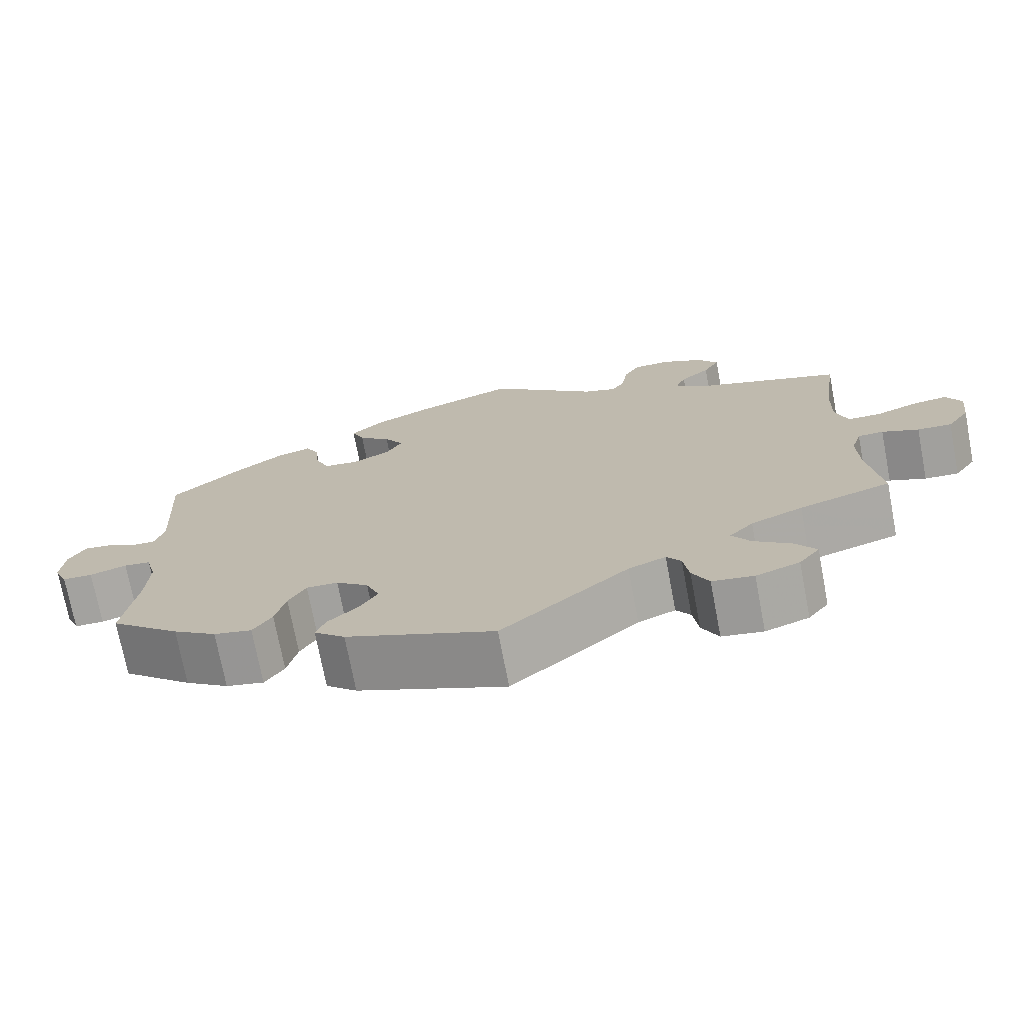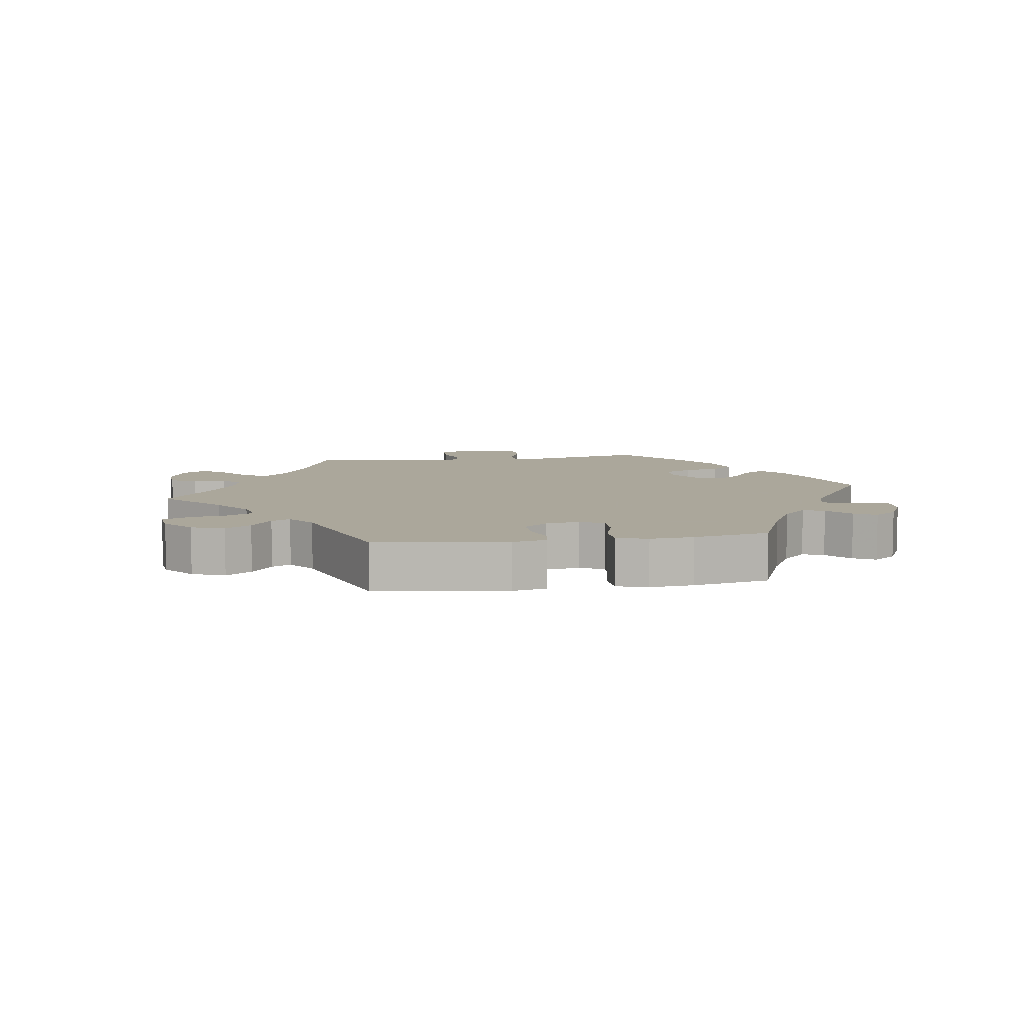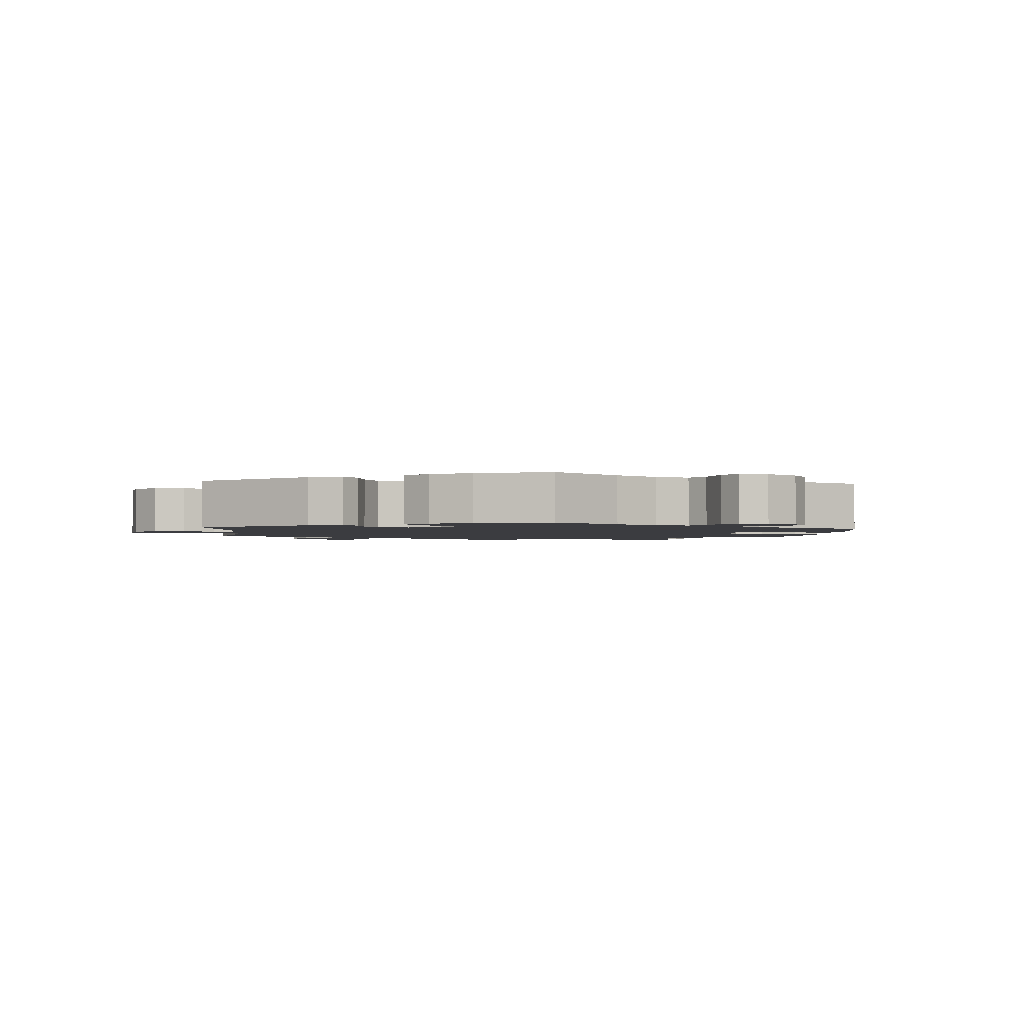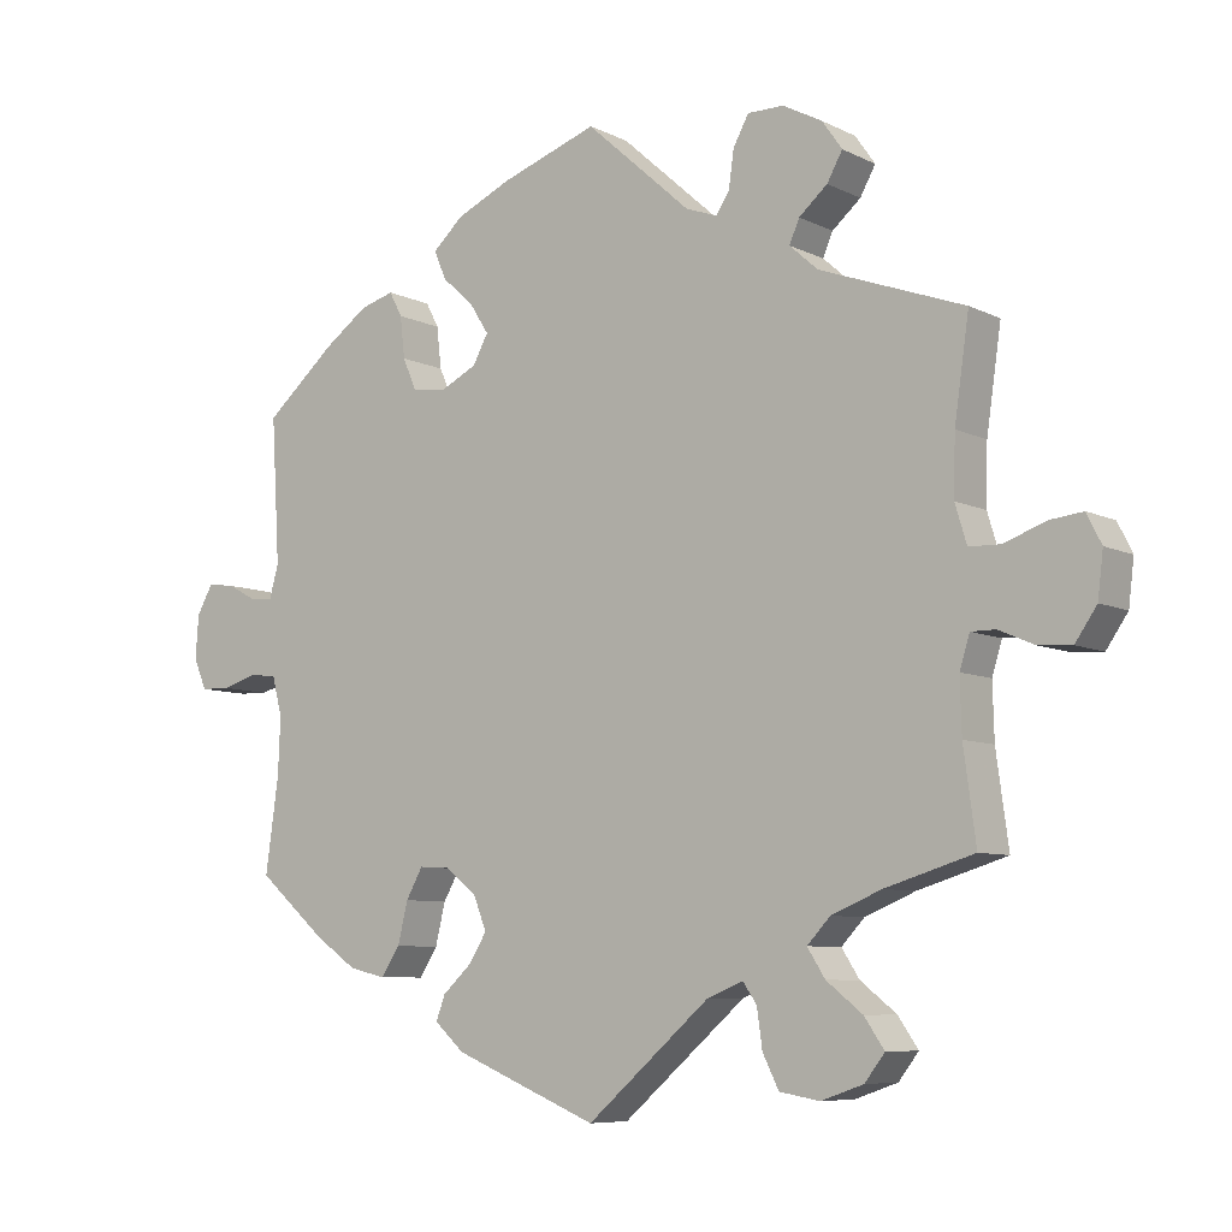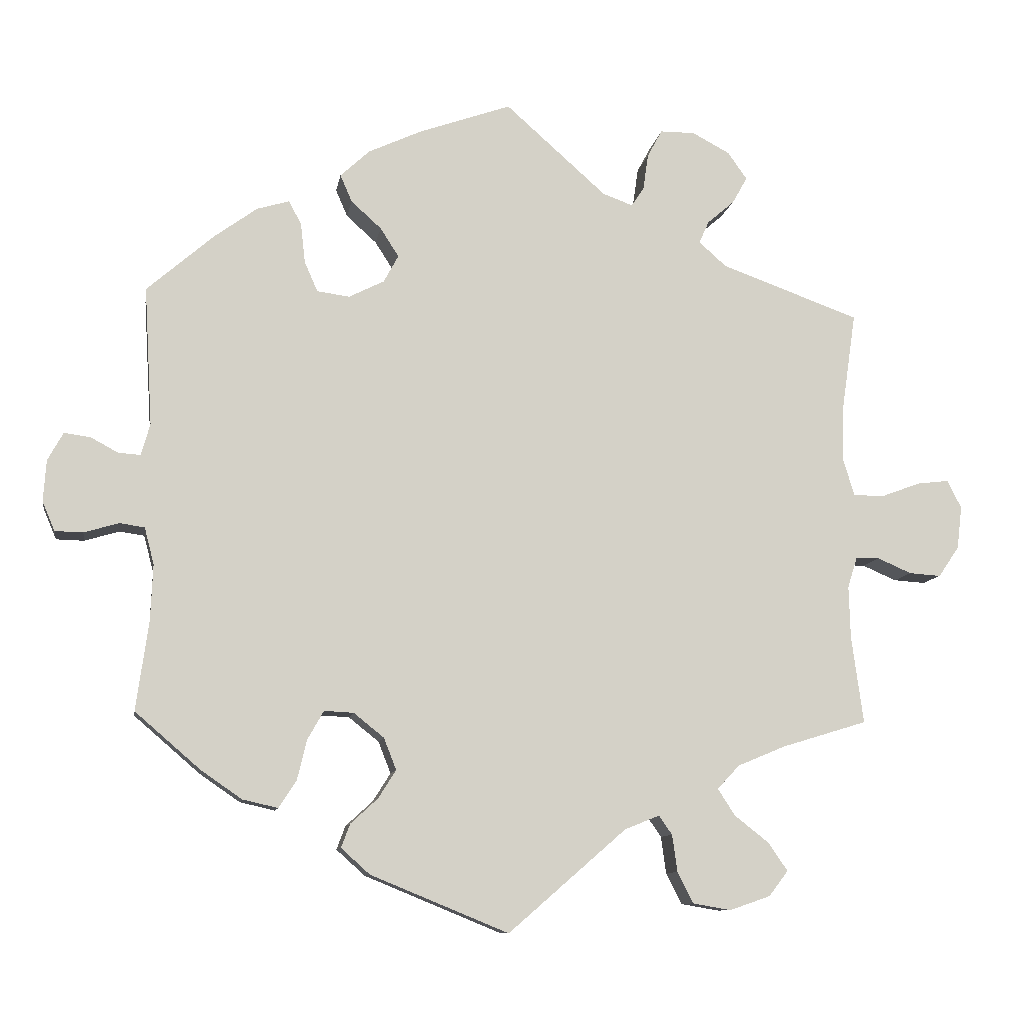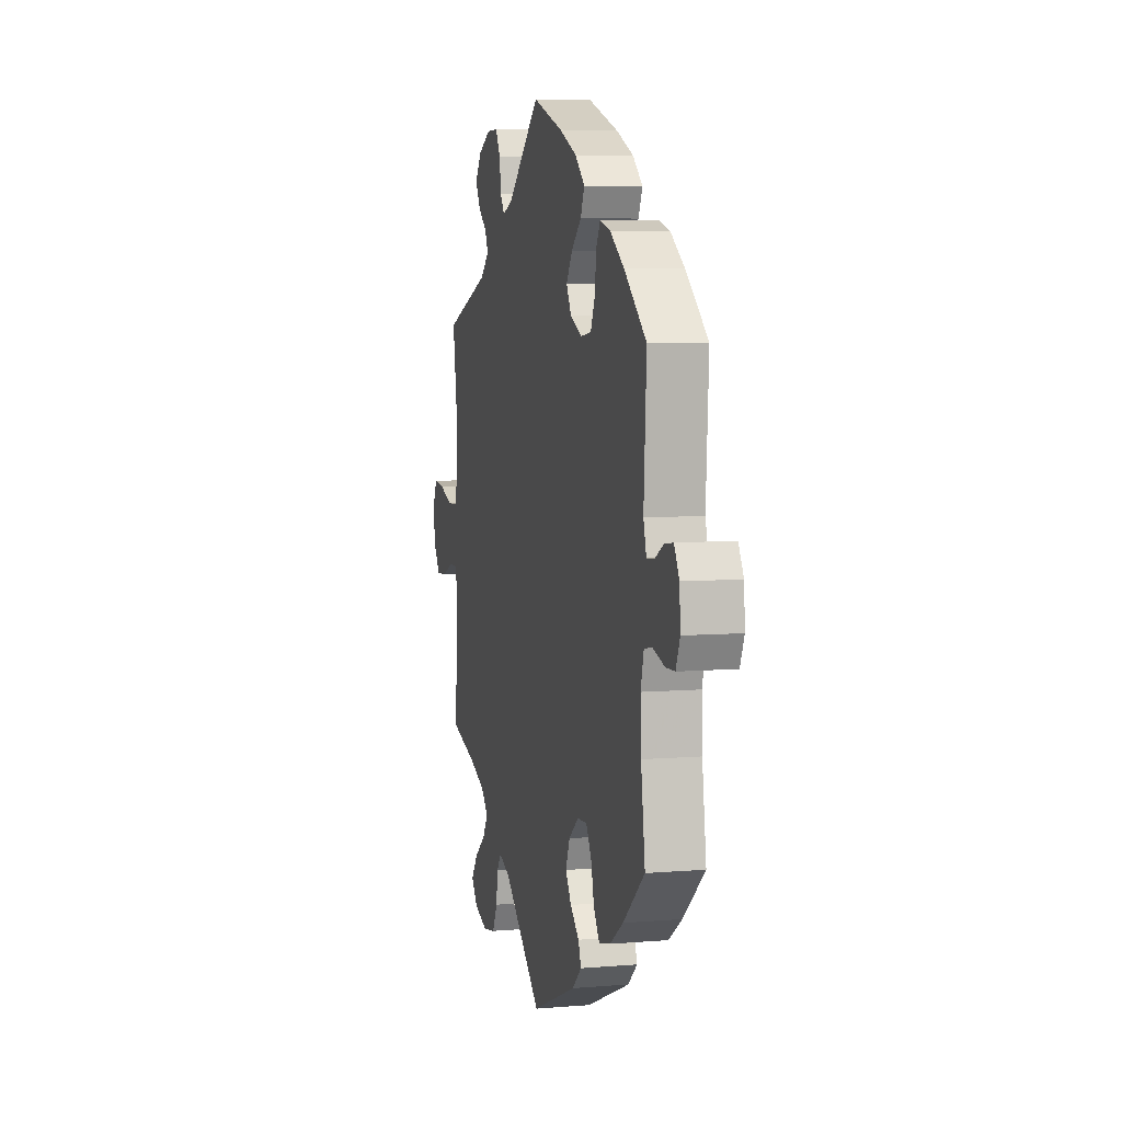
<metadata>
{"format":"obj","ext":"obj","renderer":"f3d","projection":"perspective","resolution":1024,"background":"white","views":[{"elev":-73.0,"azim":10.8,"up":"+Z"},{"elev":8.2,"azim":-158.6,"up":"+Y"},{"elev":-2.0,"azim":-125.2,"up":"+Y"},{"elev":-7.5,"azim":36.3,"up":"+Z"},{"elev":-9.9,"azim":-9.1,"up":"+Z"},{"elev":6.2,"azim":-104.2,"up":"+Z"}]}
</metadata>
<code>
v 0.482 0.07 0.159
v 0.48 0.07 0.082
v 0.495 0.07 0.032
v 0.536 0.07 0.031
v 0.59 0.07 0.051
v 0.633 0.07 0.056
v 0.652 0.07 0.018
v 0.645 0.07 -0.04
v 0.617 0.07 -0.081
v 0.574 0.07 -0.078
v 0.528 0.07 -0.058
v 0.496 0.07 -0.058
v 0.483 0.07 -0.1
v 0.485 0.07 -0.171
v 0.501 0.07 -0.289
v 0.386 0.07 -0.324
v 0.321 0.07 -0.351
v 0.291 0.07 -0.383
v 0.314 0.07 -0.419
v 0.361 0.07 -0.456
v 0.387 0.07 -0.494
v 0.361 0.07 -0.528
v 0.306 0.07 -0.547
v 0.254 0.07 -0.538
v 0.233 0.07 -0.496
v 0.226 0.07 -0.446
v 0.208 0.07 -0.42
v 0.161 0.07 -0.439
v 0.001 0.07 -0.578
v -0.186 0.07 -0.501
v -0.225 0.07 -0.466
v -0.213 0.07 -0.434
v -0.176 0.07 -0.4
v -0.152 0.07 -0.362
v -0.169 0.07 -0.319
v -0.21 0.07 -0.286
v -0.25 0.07 -0.284
v -0.272 0.07 -0.323
v -0.285 0.07 -0.377
v -0.309 0.07 -0.414
v -0.357 0.07 -0.403
v -0.412 0.07 -0.365
v -0.501 0.07 -0.288
v -0.484 0.07 -0.165
v -0.481 0.07 -0.091
v -0.494 0.07 -0.041
v -0.528 0.07 -0.036
v -0.575 0.07 -0.05
v -0.613 0.07 -0.049
v -0.63 0.07 -0.009
v -0.626 0.07 0.047
v -0.605 0.07 0.085
v -0.569 0.07 0.08
v -0.532 0.07 0.06
v -0.502 0.07 0.058
v -0.49 0.07 0.101
v -0.501 0.07 0.289
v -0.41 0.07 0.368
v -0.352 0.07 0.41
v -0.308 0.07 0.423
v -0.291 0.07 0.391
v -0.285 0.07 0.337
v -0.267 0.07 0.296
v -0.223 0.07 0.29
v -0.175 0.07 0.314
v -0.155 0.07 0.351
v -0.18 0.07 0.39
v -0.221 0.07 0.427
v -0.237 0.07 0.464
v -0.197 0.07 0.501
v -0.125 0.07 0.534
v 0 0.07 0.578
v 0.137 0.07 0.456
v 0.178 0.07 0.441
v 0.195 0.07 0.467
v 0.202 0.07 0.516
v 0.222 0.07 0.553
v 0.269 0.07 0.553
v 0.32 0.07 0.526
v 0.346 0.07 0.489
v 0.326 0.07 0.453
v 0.289 0.07 0.421
v 0.276 0.07 0.391
v 0.313 0.07 0.358
v 0.501 0.07 0.29
v 0.482 0 0.159
v 0.48 0 0.082
v 0.495 0 0.032
v 0.536 0 0.031
v 0.59 0 0.051
v 0.633 0 0.056
v 0.652 0 0.018
v 0.645 0 -0.04
v 0.617 0 -0.081
v 0.574 0 -0.078
v 0.528 0 -0.058
v 0.496 0 -0.058
v 0.483 0 -0.1
v 0.485 0 -0.171
v 0.501 0 -0.289
v 0.386 0 -0.324
v 0.321 0 -0.351
v 0.291 0 -0.383
v 0.314 0 -0.419
v 0.361 0 -0.456
v 0.387 0 -0.494
v 0.361 0 -0.528
v 0.306 0 -0.547
v 0.254 0 -0.538
v 0.233 0 -0.496
v 0.226 0 -0.446
v 0.208 0 -0.42
v 0.161 0 -0.439
v 0.001 0 -0.578
v -0.186 0 -0.501
v -0.225 0 -0.466
v -0.213 0 -0.434
v -0.176 0 -0.4
v -0.152 0 -0.362
v -0.169 0 -0.319
v -0.21 0 -0.286
v -0.25 0 -0.284
v -0.272 0 -0.323
v -0.285 0 -0.377
v -0.309 0 -0.414
v -0.357 0 -0.403
v -0.412 0 -0.365
v -0.501 0 -0.288
v -0.484 0 -0.165
v -0.481 0 -0.091
v -0.494 0 -0.041
v -0.528 0 -0.036
v -0.575 0 -0.05
v -0.613 0 -0.049
v -0.63 0 -0.009
v -0.626 0 0.047
v -0.605 0 0.085
v -0.569 0 0.08
v -0.532 0 0.06
v -0.502 0 0.058
v -0.49 0 0.101
v -0.501 0 0.289
v -0.41 0 0.368
v -0.352 0 0.41
v -0.308 0 0.423
v -0.291 0 0.391
v -0.285 0 0.337
v -0.267 0 0.296
v -0.223 0 0.29
v -0.175 0 0.314
v -0.155 0 0.351
v -0.18 0 0.39
v -0.221 0 0.427
v -0.237 0 0.464
v -0.197 0 0.501
v -0.125 0 0.534
v 0 0 0.578
v 0.137 0 0.456
v 0.178 0 0.441
v 0.195 0 0.467
v 0.202 0 0.516
v 0.222 0 0.553
v 0.269 0 0.553
v 0.32 0 0.526
v 0.346 0 0.489
v 0.326 0 0.453
v 0.289 0 0.421
v 0.276 0 0.391
v 0.313 0 0.358
v 0.501 0 0.29
f 84 85 1
f 83 84 1 2
f 79 80 81 82
f 79 82 83
f 78 79 83
f 75 76 77 78
f 74 75 78 83
f 73 74 83 2
f 67 68 69 70
f 66 67 70 71
f 59 60 61 62
f 59 62 63
f 56 57 58 59
f 55 56 59 63
f 51 52 53 54
f 51 54 55
f 50 51 55
f 47 48 49 50
f 46 47 50 55
f 45 46 55 63
f 41 42 43 44
f 38 39 40 41
f 37 38 41 44
f 36 37 44 45
f 30 31 32 33
f 28 29 30 33
f 27 28 33 34
f 23 24 25 26
f 23 26 27
f 22 23 27
f 19 20 21 22
f 18 19 22 27
f 17 18 27 34
f 14 15 16
f 13 14 16 17
f 12 13 17 34
f 8 9 10 11
f 8 11 12
f 7 8 12
f 4 5 6 7
f 3 4 7 12
f 66 71 72 73
f 65 66 73 2
f 64 65 2 3
f 36 45 63 64
f 35 36 64 3
f 3 12 34 35
f 86 170 169
f 87 86 169 168
f 167 166 165 164
f 168 167 164
f 168 164 163
f 163 162 161 160
f 168 163 160 159
f 87 168 159 158
f 155 154 153 152
f 156 155 152 151
f 147 146 145 144
f 148 147 144
f 144 143 142 141
f 148 144 141 140
f 139 138 137 136
f 140 139 136
f 140 136 135
f 135 134 133 132
f 140 135 132 131
f 148 140 131 130
f 129 128 127 126
f 126 125 124 123
f 129 126 123 122
f 130 129 122 121
f 118 117 116 115
f 118 115 114 113
f 119 118 113 112
f 111 110 109 108
f 112 111 108
f 112 108 107
f 107 106 105 104
f 112 107 104 103
f 119 112 103 102
f 101 100 99
f 102 101 99 98
f 119 102 98 97
f 96 95 94 93
f 97 96 93
f 97 93 92
f 92 91 90 89
f 97 92 89 88
f 158 157 156 151
f 87 158 151 150
f 88 87 150 149
f 149 148 130 121
f 88 149 121 120
f 120 119 97 88
f 1 86 87 2
f 2 87 88 3
f 3 88 89 4
f 4 89 90 5
f 5 90 91 6
f 6 91 92 7
f 7 92 93 8
f 8 93 94 9
f 9 94 95 10
f 10 95 96 11
f 11 96 97 12
f 12 97 98 13
f 13 98 99 14
f 14 99 100 15
f 15 100 101 16
f 16 101 102 17
f 17 102 103 18
f 18 103 104 19
f 19 104 105 20
f 20 105 106 21
f 21 106 107 22
f 22 107 108 23
f 23 108 109 24
f 24 109 110 25
f 25 110 111 26
f 26 111 112 27
f 27 112 113 28
f 28 113 114 29
f 29 114 115 30
f 30 115 116 31
f 31 116 117 32
f 32 117 118 33
f 33 118 119 34
f 34 119 120 35
f 35 120 121 36
f 36 121 122 37
f 37 122 123 38
f 38 123 124 39
f 39 124 125 40
f 40 125 126 41
f 41 126 127 42
f 42 127 128 43
f 43 128 129 44
f 44 129 130 45
f 45 130 131 46
f 46 131 132 47
f 47 132 133 48
f 48 133 134 49
f 49 134 135 50
f 50 135 136 51
f 51 136 137 52
f 52 137 138 53
f 53 138 139 54
f 54 139 140 55
f 55 140 141 56
f 56 141 142 57
f 57 142 143 58
f 58 143 144 59
f 59 144 145 60
f 60 145 146 61
f 61 146 147 62
f 62 147 148 63
f 63 148 149 64
f 64 149 150 65
f 65 150 151 66
f 66 151 152 67
f 67 152 153 68
f 68 153 154 69
f 69 154 155 70
f 70 155 156 71
f 71 156 157 72
f 72 157 158 73
f 73 158 159 74
f 74 159 160 75
f 75 160 161 76
f 76 161 162 77
f 77 162 163 78
f 78 163 164 79
f 79 164 165 80
f 80 165 166 81
f 81 166 167 82
f 82 167 168 83
f 83 168 169 84
f 84 169 170 85
f 85 170 86 1

</code>
